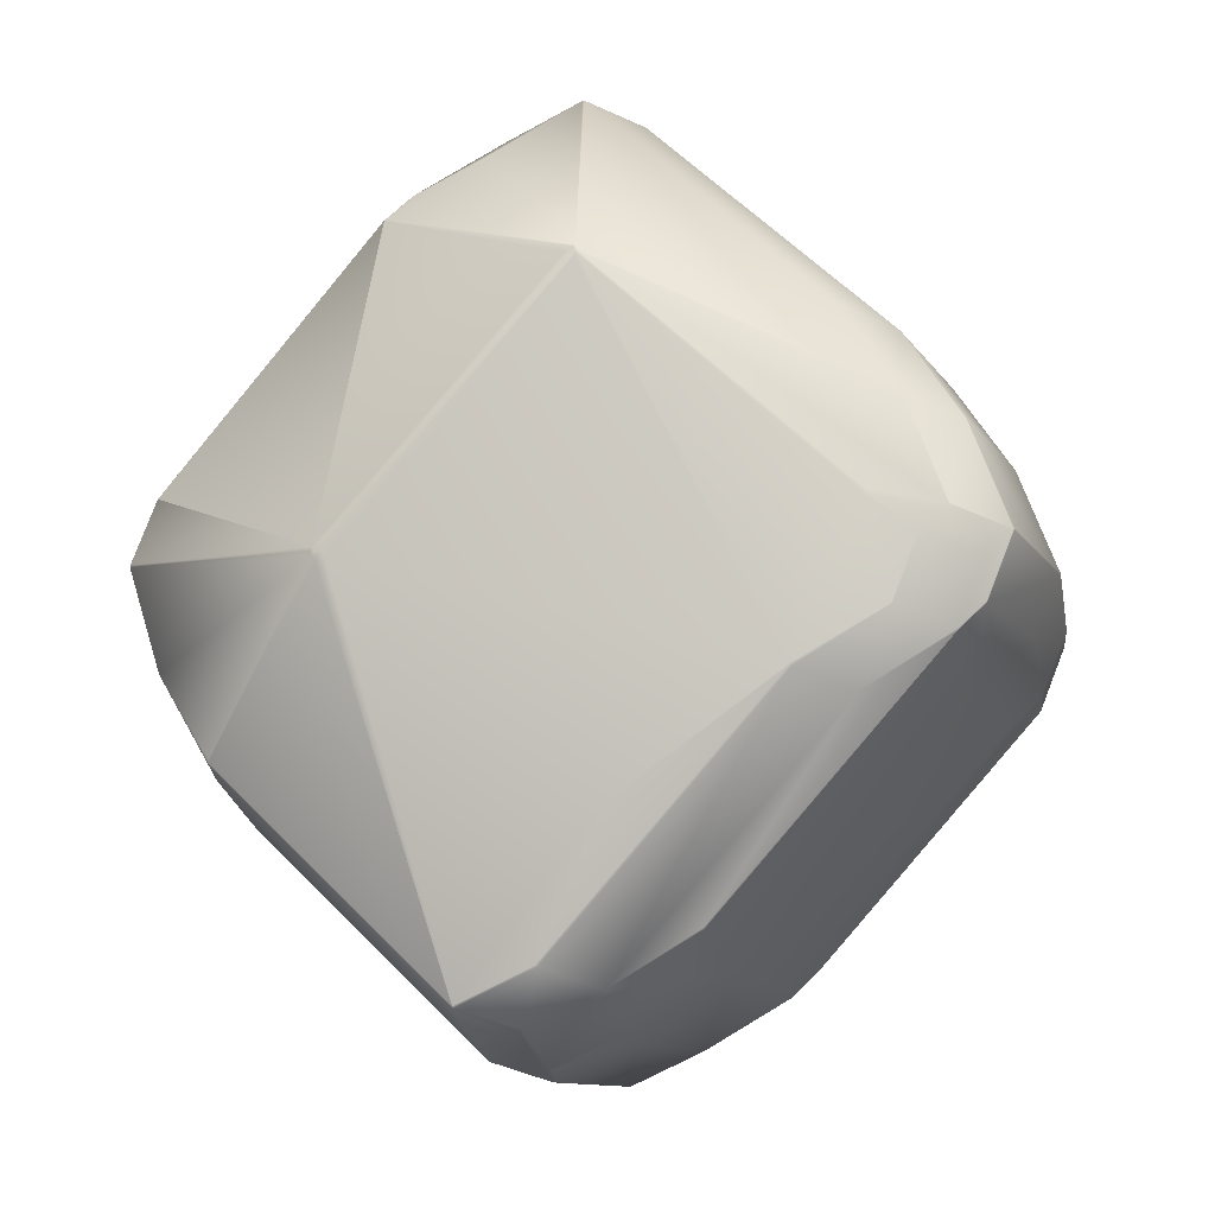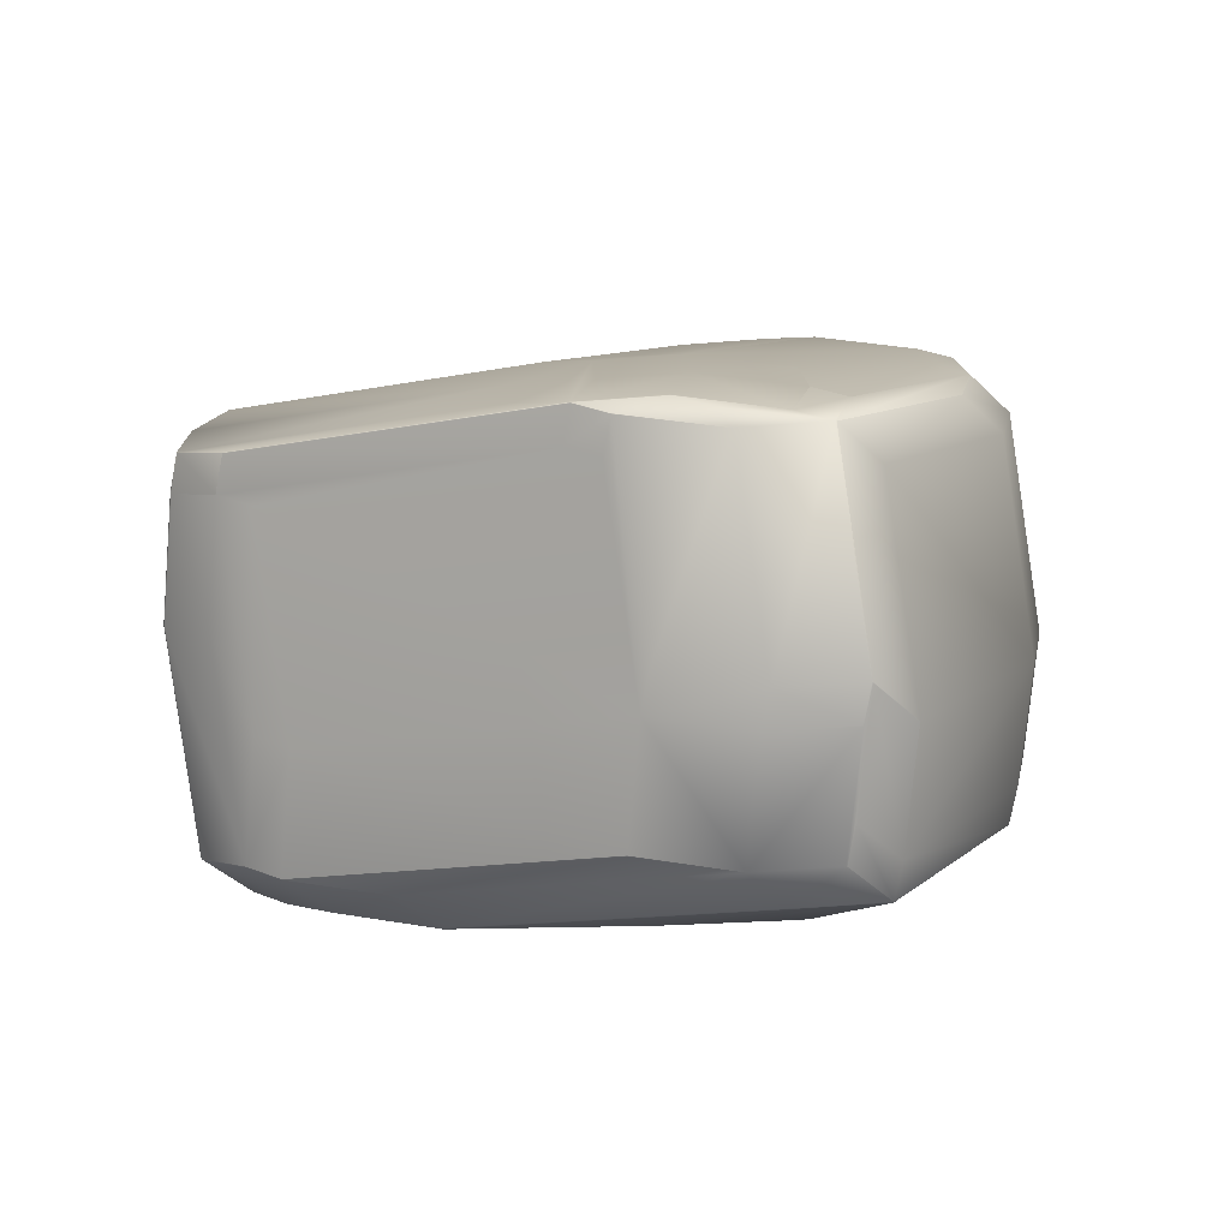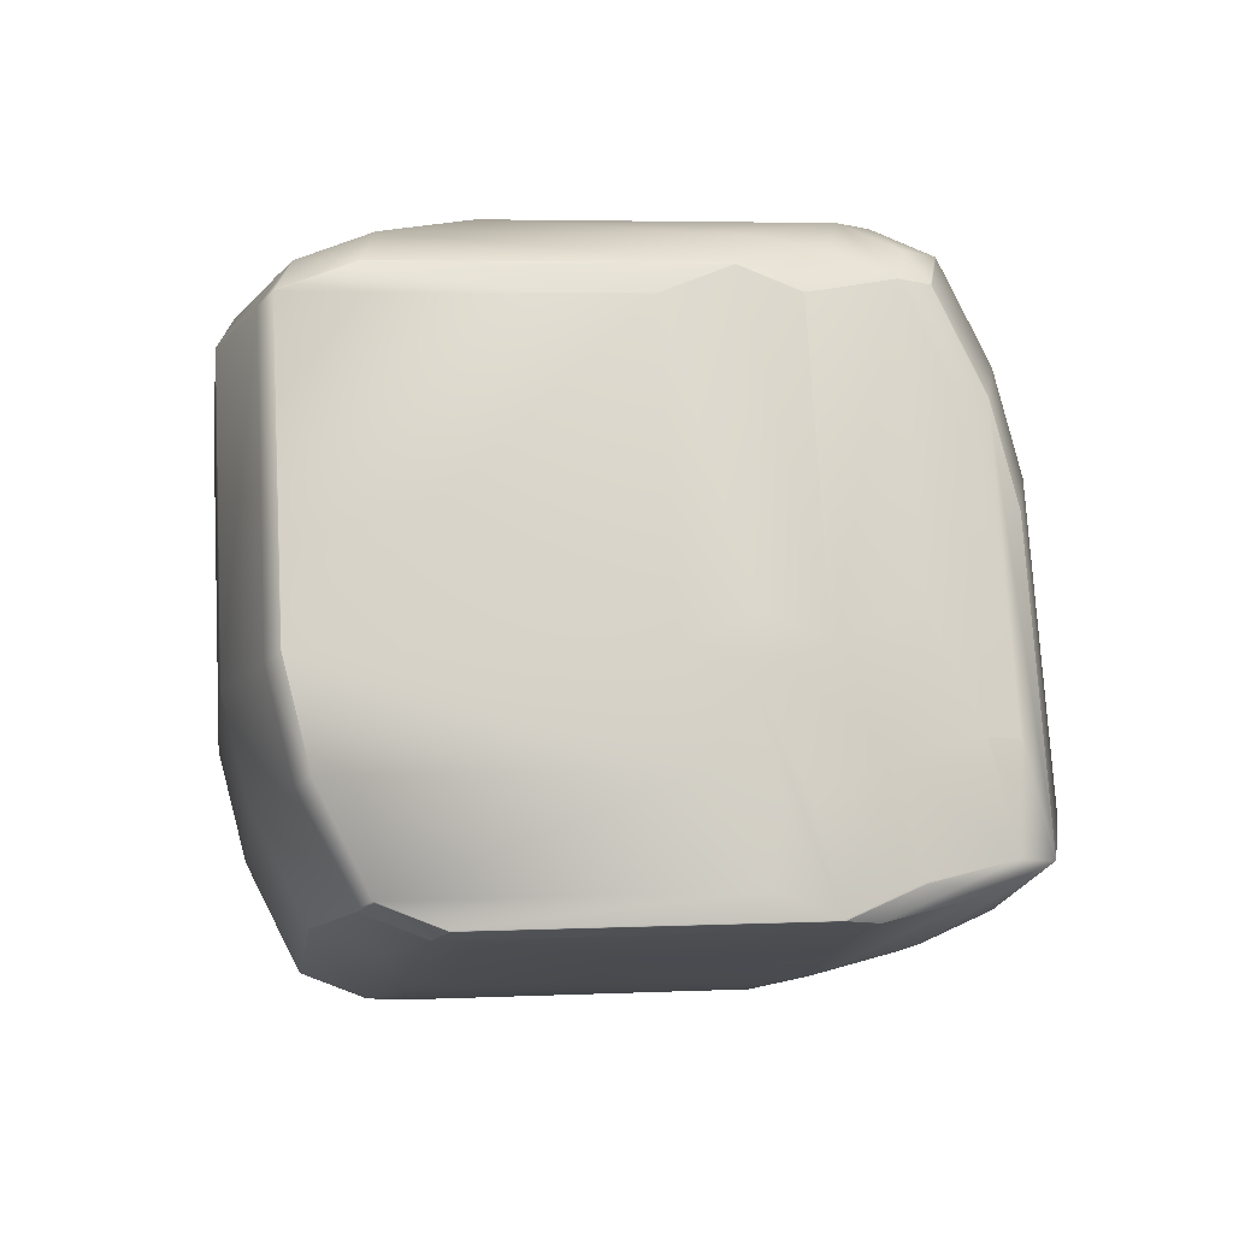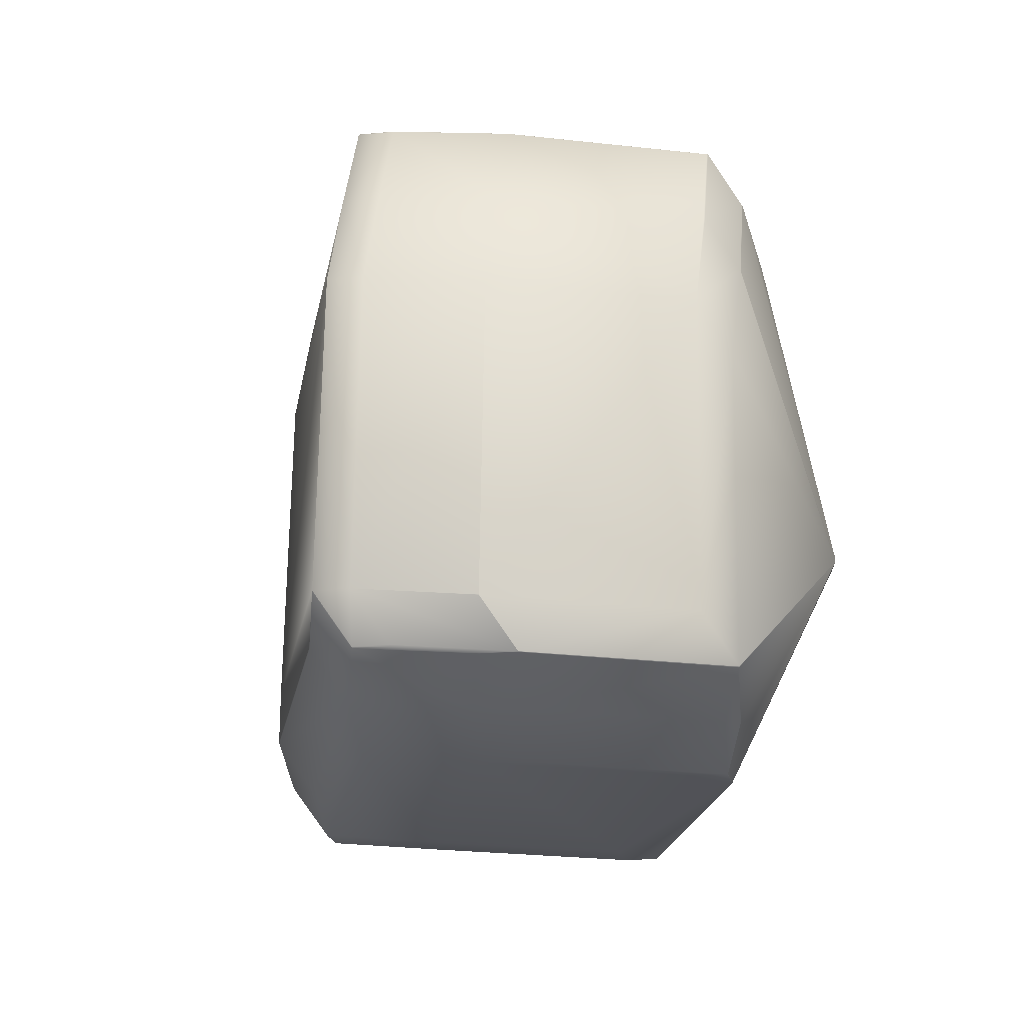
<metadata>
{"format":"obj","ext":"obj","renderer":"f3d","projection":"perspective","resolution":1024,"background":"white","views":[{"elev":-76.6,"azim":-67.5,"up":"+Y"},{"elev":-25.0,"azim":88.0,"up":"+Y"},{"elev":42.8,"azim":55.6,"up":"+Y"},{"elev":42.3,"azim":-123.0,"up":"+Z"}]}
</metadata>
<code>
v 0.2428 0.4588 0.8798
v 0.2445 0.4574 0.8798
v 0.3267 0.4468 0.96
v 0.243 0.4585 0.8791
v 0.3264 0.4472 0.9602
v 0.2092 0.5273 0.861
v 0.2127 0.5218 0.8489
v 0.2158 0.5232 0.8189
v 0.2955 0.4732 0.9519
v 0.2049 0.5342 0.898
v 0.2049 0.5343 0.8974
v 0.3455 0.4201 0.937
v 0.3604 0.4206 0.96
v 0.2448 0.4571 0.8791
v 0.3458 0.4198 0.9364
v 0.3474 0.4192 0.9373
v 0.2976 0.4356 0.7678
v 0.2994 0.4342 0.7678
v 0.2436 0.4588 0.8755
v 0.2158 0.5232 0.8187
v 0.2982 0.4359 0.7642
v 0.3003 0.4337 0.7669
v 0.2457 0.4567 0.8782
v 0.2467 0.4563 0.8793
v 0.3477 0.4189 0.9366
v 0.3 0.4344 0.7642
v 0.2476 0.4559 0.8784
v 0.3009 0.434 0.7632
v 0.3028 0.4332 0.7635
v 0.3022 0.4329 0.7671
v 0.2158 0.5233 0.8186
v 0.2991 0.4354 0.7632
v 0.2158 0.5233 0.8184
v 0.274 0.5115 0.7075
v 0.274 0.5116 0.7074
v 0.2906 0.5029 0.6907
v 0.2913 0.5024 0.6904
v 0.3541 0.4504 0.6998
v 0.355 0.4503 0.6993
v 0.3254 0.4759 0.6904
v 0.3639 0.4152 0.9479
v 0.3844 0.3999 0.8944
v 0.3641 0.415 0.9475
v 0.3803 0.4066 0.9312
v 0.4032 0.3956 0.8243
v 0.4456 0.3894 0.7533
v 0.4426 0.3881 0.7834
v 0.3848 0.3998 0.8944
v 0.3847 0.3998 0.8944
v 0.4461 0.3894 0.753
v 0.446 0.3894 0.7531
v 0.3804 0.4066 0.9314
v 0.3774 0.4257 0.9761
v 0.3776 0.4258 0.9763
v 0.381 0.4203 0.964
v 0.3604 0.4207 0.9602
v 0.3604 0.4208 0.9602
v 0.3939 0.4171 0.9595
v 0.3941 0.4172 0.9597
v 0.3975 0.4117 0.9475
v 0.3855 0.3999 0.8949
v 0.4027 0.4051 0.9111
v 0.3977 0.4117 0.9476
v 0.398 0.4118 0.9476
v 0.4556 0.3999 0.8364
v 0.4562 0.4 0.8365
v 0.461 0.3933 0.8001
v 0.3554 0.4503 0.6992
v 0.4429 0.388 0.7833
v 0.2122 0.5286 0.8309
v 0.2122 0.5288 0.8307
v 0.2092 0.5274 0.8609
v 0.3776 0.4259 0.9764
v 0.3942 0.4173 0.9598
v 0.3944 0.4173 0.9597
v 0.3555 0.4504 0.6991
v 0.443 0.388 0.7833
v 0.2122 0.5288 0.8306
v 0.2092 0.5275 0.8609
v 0.3436 0.4523 0.9764
v 0.3127 0.4784 0.9681
v 0.3435 0.4531 0.9768
v 0.3778 0.4259 0.9764
v 0.3778 0.426 0.9765
v 0.3776 0.4265 0.9768
v 0.4709 0.5306 0.9674
v 0.4624 0.52 0.9697
v 0.5206 0.5082 0.8587
v 0.5291 0.5188 0.8564
v 0.5292 0.5189 0.8564
v 0.4709 0.5307 0.9674
v 0.4458 0.5286 0.9864
v 0.4624 0.52 0.9697
v 0.4458 0.5287 0.9864
v 0.4162 0.4943 0.9894
v 0.4328 0.4856 0.9727
v 0.4659 0.5145 0.9575
v 0.4241 0.4517 0.9568
v 0.5241 0.5027 0.8465
v 0.4276 0.4462 0.9447
v 0.4858 0.4344 0.8336
v 0.5327 0.5133 0.8442
v 0.4943 0.445 0.8313
v 0.5371 0.5067 0.8077
v 0.5327 0.5134 0.8442
v 0.3945 0.4173 0.9598
v 0.3981 0.4119 0.9476
v 0.4563 0.4001 0.8366
v 0.4988 0.4385 0.7948
v 0.4902 0.4278 0.7971
v 0.2517 0.6132 0.9085
v 0.2432 0.6026 0.9108
v 0.2725 0.6371 0.9074
v 0.2518 0.6132 0.9081
v 0.2432 0.6026 0.9104
v 0.2811 0.6477 0.9051
v 0.2604 0.6077 0.927
v 0.2901 0.6422 0.9242
v 0.2049 0.5343 0.8979
v 0.2433 0.6025 0.9109
v 0.2605 0.6077 0.9271
v 0.2728 0.637 0.9079
v 0.2728 0.637 0.9079
v 0.2605 0.6077 0.9271
v 0.3894 0.5918 0.9757
v 0.4476 0.58 0.8647
v 0.3568 0.6411 0.8108
v 0.3892 0.5918 0.9758
v 0.4197 0.5665 0.9844
v 0.2986 0.6529 0.9219
v 0.3892 0.5918 0.9758
v 0.4779 0.5547 0.8734
v 0.4506 0.5813 0.8344
v 0.4642 0.5713 0.848
v 0.4673 0.5727 0.8177
v 0.3599 0.6425 0.7804
v 0.5012 0.5463 0.8177
v 0.4715 0.5659 0.7807
v 0.4714 0.5659 0.7806
v 0.3766 0.6338 0.7637
v 0.3809 0.6269 0.7267
v 0.3765 0.6338 0.7636
v 0.4982 0.5449 0.848
v 0.5287 0.5195 0.8566
v 0.5055 0.5395 0.7807
v 0.5318 0.5209 0.8262
v 0.5366 0.5136 0.7895
v 0.4946 0.5461 0.8566
v 0.3557 0.4505 0.699
v 0.4463 0.3894 0.7529
v 0.4464 0.3895 0.7529
v 0.4468 0.3895 0.7534
v 0.4437 0.3881 0.7838
v 0.4845 0.4344 0.7478
v 0.5016 0.4396 0.764
v 0.455 0.4001 0.7506
v 0.4845 0.4346 0.7477
v 0.4931 0.4289 0.7663
v 0.4726 0.4053 0.7674
v 0.4722 0.4053 0.7669
v 0.5018 0.4398 0.7639
v 0.5019 0.4398 0.7644
v 0.464 0.3947 0.7697
v 0.4933 0.4292 0.7667
v 0.2591 0.6077 0.8412
v 0.2505 0.5971 0.8435
v 0.2463 0.6039 0.8799
v 0.3173 0.5959 0.7301
v 0.2789 0.5277 0.7173
v 0.2207 0.5394 0.8283
v 0.2888 0.6422 0.8382
v 0.2549 0.6146 0.8776
v 0.2841 0.6491 0.8746
v 0.208 0.5357 0.867
v 0.3208 0.5905 0.718
v 0.347 0.6305 0.7272
v 0.3505 0.625 0.715
v 0.2825 0.5222 0.7051
v 0.2826 0.5222 0.7051
v 0.3122 0.5567 0.7021
v 0.2158 0.5233 0.8184
v 0.274 0.5116 0.7074
v 0.2907 0.5029 0.6907
v 0.2908 0.5029 0.6906
v 0.5055 0.5394 0.7806
v 0.4543 0.5393 0.9841
v 0.4709 0.5308 0.9675
v 0.4543 0.5395 0.9842
v 0.5291 0.519 0.8564
v 0.4457 0.5288 0.9865
v 0.5327 0.5135 0.8442
v 0.2222 0.5394 0.9142
v 0.351 0.5467 0.981
v 0.3818 0.5213 0.9897
v 0.3806 0.5812 0.9781
v 0.3559 0.4505 0.699
v 0.2992 0.5135 0.6884
v 0.2741 0.5115 0.7073
v 0.2826 0.5222 0.705
v 0.2993 0.5135 0.6883
v 0.416 0.4948 0.9897
v 0.4542 0.5395 0.9842
v 0.5291 0.5191 0.8564
v 0.4709 0.5308 0.9675
v 0.4538 0.54 0.9844
v 0.4457 0.5289 0.9865
v 0.4452 0.5293 0.9867
v 0.5322 0.5204 0.826
v 0.5358 0.5149 0.8138
v 0.5322 0.5204 0.826
v 0.5402 0.5081 0.7773
v 0.2814 0.6477 0.9056
v 0.2986 0.6529 0.9218
v 0.2813 0.6477 0.9056
v 0.3017 0.6542 0.8915
v 0.3568 0.6411 0.8108
v 0.3017 0.6542 0.8914
v 0.3599 0.6425 0.7804
v 0.4111 0.5558 0.9867
v 0.3644 0.4612 0.6967
v 0.394 0.4957 0.6937
v 0.334 0.4866 0.6881
v 0.3632 0.5211 0.6851
v 0.4636 0.3946 0.7691
v 0.4323 0.5639 0.7066
v 0.4495 0.5691 0.7229
v 0.5229 0.5029 0.7606
v 0.4016 0.5893 0.698
v 0.5401 0.5081 0.7768
v 0.4496 0.5691 0.7229
v 0.4188 0.5945 0.7142
v 0.5401 0.5081 0.7769
v 0.3289 0.548 0.6854
v 0.3289 0.548 0.6853
v 0.2994 0.5135 0.6882
v 0.2909 0.5029 0.6905
v 0.3291 0.5476 0.6851
v 0.3424 0.6373 0.7636
v 0.3636 0.6218 0.7105
v 0.3642 0.6356 0.7434
v 0.3809 0.627 0.7267
v 0.3844 0.6215 0.7145
v 0.3672 0.6163 0.6983
v 0.3596 0.6425 0.7799
v 0.3763 0.6338 0.7631
v 0.3672 0.6163 0.6982
v 0.3675 0.6159 0.698
v 0.3845 0.6214 0.7145
v 0.415 0.6004 0.7267
v 0.5091 0.5339 0.7685
v 0.5056 0.5394 0.7806
v 0.4186 0.5949 0.7145
v 0.5091 0.5339 0.7684
v 0.4705 0.5313 0.9677
v 0.2983 0.6529 0.9213
v 0.3014 0.6543 0.8909
v 0.2998 0.5131 0.6881
v 0.3847 0.621 0.7142
v 0.512 0.5282 0.8734
f 1 2 3
f 1 4 2
f 1 3 5
f 1 6 7
f 1 8 4
f 1 7 8
f 1 5 9
f 1 10 11
f 1 9 10
f 1 11 6
f 2 12 13
f 2 4 14
f 2 14 12
f 2 13 3
f 12 14 15
f 12 15 16
f 12 16 13
f 4 17 18
f 4 18 14
f 4 19 17
f 4 8 20
f 4 20 19
f 17 19 21
f 17 21 18
f 14 18 22
f 14 23 24
f 14 22 23
f 14 24 15
f 15 24 25
f 15 25 16
f 18 21 26
f 18 26 22
f 23 22 27
f 23 27 24
f 22 26 28
f 22 28 29
f 22 30 27
f 22 29 30
f 19 20 31
f 19 31 21
f 21 32 26
f 21 31 33
f 21 34 35
f 21 33 34
f 21 35 36
f 21 36 32
f 26 32 28
f 32 36 37
f 32 37 28
f 28 38 39
f 28 39 29
f 28 37 40
f 28 40 38
f 16 25 41
f 16 41 13
f 24 27 42
f 24 42 25
f 25 43 41
f 25 44 43
f 25 42 44
f 27 30 42
f 30 45 42
f 30 29 46
f 30 46 45
f 45 46 47
f 45 47 48
f 45 49 42
f 45 48 49
f 29 39 50
f 29 51 46
f 29 50 51
f 43 44 52
f 43 52 41
f 44 42 52
f 38 40 39
f 3 13 5
f 13 53 54
f 13 41 55
f 13 55 53
f 13 56 57
f 13 54 56
f 13 57 5
f 53 58 59
f 53 55 60
f 53 60 58
f 53 59 54
f 58 60 59
f 41 52 60
f 41 60 55
f 52 42 48
f 52 48 61
f 52 61 62
f 52 62 60
f 60 63 59
f 60 64 63
f 60 62 64
f 65 64 62
f 65 66 64
f 65 62 67
f 65 67 66
f 42 49 48
f 39 68 50
f 39 40 68
f 46 51 47
f 47 51 69
f 47 69 48
f 70 6 71
f 70 8 7
f 70 7 6
f 70 71 31
f 70 31 8
f 6 72 71
f 6 11 72
f 8 31 20
f 56 54 73
f 56 73 57
f 54 59 74
f 54 74 75
f 54 75 73
f 59 63 75
f 59 75 74
f 63 64 75
f 68 76 50
f 68 40 76
f 51 50 69
f 69 50 77
f 69 77 48
f 71 72 78
f 71 78 33
f 71 33 31
f 72 79 78
f 72 11 79
f 34 33 35
f 5 57 80
f 5 80 81
f 5 81 9
f 57 73 80
f 80 73 82
f 80 82 81
f 73 83 84
f 73 75 83
f 73 84 85
f 73 85 82
f 86 87 88
f 86 89 90
f 86 88 89
f 86 91 87
f 86 90 91
f 92 87 93
f 92 94 95
f 92 93 94
f 92 95 96
f 92 96 87
f 87 97 88
f 87 98 97
f 87 91 93
f 87 96 98
f 97 99 88
f 97 98 100
f 97 100 101
f 97 101 99
f 89 102 90
f 89 88 102
f 102 88 99
f 102 99 101
f 102 103 104
f 102 101 103
f 102 105 90
f 102 104 105
f 98 96 106
f 98 106 100
f 100 106 107
f 100 107 108
f 100 108 101
f 103 101 109
f 103 109 104
f 101 108 67
f 101 67 110
f 101 110 109
f 111 112 113
f 111 114 115
f 111 115 112
f 111 116 114
f 111 113 116
f 112 117 118
f 112 119 10
f 112 120 121
f 112 121 117
f 112 10 120
f 112 122 123
f 112 118 122
f 112 123 113
f 112 115 11
f 112 11 119
f 117 121 124
f 117 124 118
f 119 11 10
f 125 126 127
f 125 128 129
f 125 130 131
f 125 131 128
f 125 127 130
f 125 129 132
f 125 132 126
f 133 126 134
f 133 135 136
f 133 134 135
f 133 136 127
f 133 127 126
f 126 132 134
f 135 137 138
f 135 134 137
f 135 138 139
f 135 140 136
f 135 139 141
f 135 142 140
f 135 141 142
f 137 134 143
f 137 143 144
f 137 145 138
f 137 146 147
f 137 144 146
f 137 147 145
f 134 132 148
f 134 148 144
f 134 144 143
f 48 77 61
f 76 149 150
f 76 150 50
f 76 40 149
f 50 150 151
f 50 151 152
f 50 152 77
f 77 152 153
f 77 153 61
f 154 155 156
f 154 156 157
f 154 157 155
f 155 158 159
f 155 160 156
f 155 157 161
f 155 161 162
f 155 159 160
f 155 162 158
f 158 163 159
f 158 67 163
f 158 162 164
f 158 164 110
f 158 110 67
f 165 166 167
f 165 168 169
f 165 170 166
f 165 169 170
f 165 171 168
f 165 172 173
f 165 167 172
f 165 173 171
f 166 170 78
f 166 78 174
f 166 174 167
f 168 175 169
f 168 171 176
f 168 176 177
f 168 177 175
f 175 178 169
f 175 179 178
f 175 177 180
f 175 180 179
f 170 169 181
f 170 181 78
f 78 79 174
f 78 181 33
f 79 11 174
f 33 181 35
f 169 178 181
f 178 35 181
f 178 179 182
f 178 182 35
f 35 182 36
f 36 182 183
f 36 183 184
f 36 184 37
f 138 145 185
f 138 185 139
f 145 147 185
f 83 75 106
f 83 106 84
f 75 64 106
f 64 66 107
f 64 107 106
f 66 108 107
f 66 67 108
f 186 91 187
f 186 94 93
f 186 93 91
f 186 188 94
f 186 187 188
f 91 90 189
f 91 189 187
f 94 188 190
f 94 190 95
f 90 105 189
f 105 191 189
f 105 104 191
f 120 10 192
f 120 192 121
f 121 193 124
f 121 192 81
f 121 81 193
f 193 81 194
f 193 118 124
f 193 195 118
f 193 194 195
f 10 9 192
f 192 9 81
f 81 82 194
f 128 131 129
f 149 196 151
f 149 151 150
f 149 40 196
f 179 197 198
f 179 199 197
f 179 198 182
f 179 180 199
f 197 199 200
f 197 200 184
f 197 184 198
f 182 198 183
f 183 198 184
f 95 84 106
f 95 106 96
f 95 190 201
f 95 201 84
f 84 201 85
f 188 187 202
f 188 202 190
f 187 189 203
f 187 204 202
f 187 203 204
f 190 202 205
f 190 206 201
f 190 205 207
f 190 207 206
f 208 189 191
f 208 209 147
f 208 191 209
f 208 210 203
f 208 203 189
f 208 147 210
f 209 191 104
f 209 211 147
f 209 104 211
f 212 130 213
f 212 122 118
f 212 118 130
f 212 214 116
f 212 213 214
f 212 123 122
f 212 116 113
f 212 113 123
f 215 130 216
f 215 217 213
f 215 213 130
f 215 218 217
f 215 216 218
f 130 118 131
f 130 127 216
f 118 195 131
f 131 195 129
f 195 194 219
f 195 219 129
f 136 140 218
f 136 218 216
f 136 216 127
f 140 142 218
f 220 196 40
f 220 156 196
f 220 221 156
f 220 222 223
f 220 40 222
f 220 223 221
f 196 156 151
f 156 160 151
f 156 221 157
f 160 224 151
f 160 159 224
f 151 224 152
f 224 159 163
f 224 163 152
f 225 226 227
f 225 227 221
f 225 221 223
f 225 228 226
f 225 223 228
f 226 229 227
f 226 230 229
f 226 228 231
f 226 231 230
f 227 229 161
f 227 157 221
f 227 161 157
f 229 230 232
f 229 232 161
f 161 232 211
f 161 211 162
f 199 180 200
f 200 180 233
f 200 233 234
f 200 235 236
f 200 236 184
f 200 234 237
f 200 237 235
f 184 236 37
f 171 173 238
f 171 238 176
f 176 239 177
f 176 240 241
f 176 241 239
f 176 238 240
f 239 241 242
f 239 243 177
f 239 242 243
f 240 238 244
f 240 244 241
f 241 142 141
f 241 141 242
f 241 244 245
f 241 245 142
f 177 243 180
f 243 242 246
f 243 233 180
f 243 246 247
f 243 234 233
f 243 247 237
f 243 237 234
f 242 141 248
f 242 248 246
f 139 185 249
f 139 249 141
f 185 250 249
f 185 251 250
f 185 147 251
f 250 252 249
f 250 251 253
f 250 253 252
f 202 204 205
f 204 203 144
f 204 254 205
f 204 144 254
f 206 207 201
f 210 146 144
f 210 144 203
f 210 147 146
f 214 213 255
f 214 255 116
f 217 218 244
f 217 256 255
f 217 255 213
f 217 244 256
f 218 142 244
f 142 245 244
f 230 252 232
f 230 231 252
f 232 252 253
f 232 253 211
f 235 257 37
f 235 37 236
f 235 237 257
f 141 249 248
f 249 252 248
f 246 248 247
f 248 252 231
f 248 258 247
f 248 231 258
f 251 147 253
f 253 147 211
f 194 201 207
f 194 82 201
f 194 207 219
f 201 82 85
f 129 205 132
f 129 219 207
f 129 207 205
f 205 254 259
f 205 259 132
f 254 144 259
f 132 259 148
f 259 144 148
f 172 114 116
f 172 167 114
f 172 116 173
f 114 167 115
f 167 174 11
f 167 11 115
f 173 116 256
f 173 256 244
f 173 244 238
f 116 255 256
f 61 153 67
f 61 67 62
f 152 163 153
f 153 163 67
f 211 104 109
f 211 109 162
f 162 109 164
f 109 110 164
f 257 222 37
f 257 237 222
f 222 40 37
f 222 237 223
f 247 228 223
f 247 258 228
f 247 223 237
f 228 258 231

</code>
